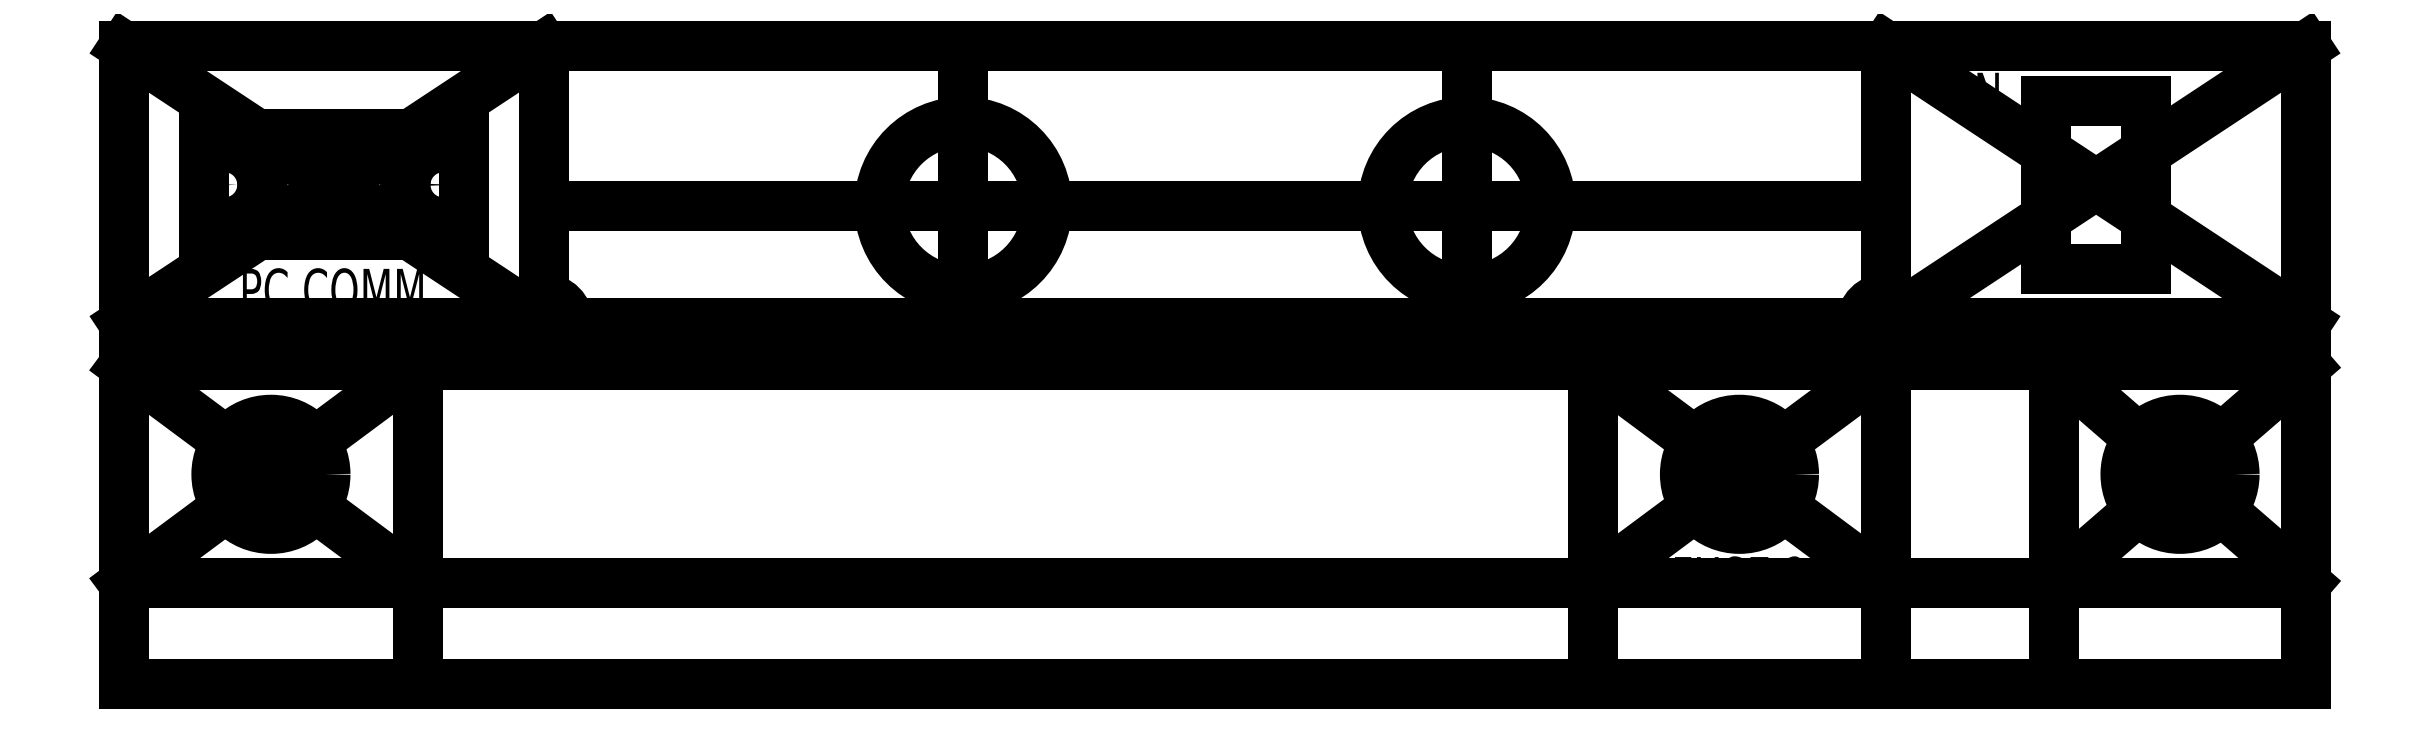
<metadata>
{"format":"dxf","ext":"dxf","renderer":"ezdxf+matplotlib","layout":"modelspace","background":"white","min_lineweight":24,"dpi":150}
</metadata>
<code>
0
SECTION
2
ENTITIES
0
LINE
8
0
10
230.2
20
-0.25
30
0
11
230.2
21
37.75
31
0
0
LINE
8
0
10
210.2
20
-0.25
30
0
11
210.2
21
37.75
31
0
0
LINE
8
0
10
175.2
20
-0.25
30
0
11
175.2
21
37.75
31
0
0
LINE
8
0
10
35.25
20
-0.25
30
0
11
35.25
21
37.75
31
0
0
LINE
8
0
10
0.25
20
11.75
30
0
11
260.2
21
11.75
31
0
0
LINE
8
0
10
230.2
20
37.75
30
0
11
260.2
21
11.75
31
0
0
LINE
8
0
10
175.2
20
37.75
30
0
11
210.2
21
11.75
31
0
0
LINE
8
0
10
35.25
20
11.75
30
0
11
0.25
21
37.75
31
0
0
LINE
8
0
10
230.2
20
11.75
30
0
11
260.2
21
37.75
31
0
0
LINE
8
0
10
260.2
20
37.75
30
0
11
210.2
21
37.75
31
0
0
LINE
8
0
10
210.2
20
37.75
30
0
11
175.2
21
11.75
31
0
0
LINE
8
0
10
35.25
20
37.75
30
0
11
0.25
21
11.75
31
0
0
LINE
8
0
10
50.25
20
75.75
30
0
11
50.25
21
37.75
31
0
0
LINE
8
0
10
210.2
20
75.75
30
0
11
210.2
21
37.75
31
0
0
LINE
8
0
10
0.25
20
42.75
30
0
11
260.2
21
42.75
31
0
0
LINE
8
0
10
210.2
20
42.75
30
0
11
260.2
21
75.75
31
0
0
LINE
8
0
10
210.2
20
75.75
30
0
11
260.2
21
42.75
31
0
0
LINE
8
0
10
50.25
20
56.75
30
0
11
210.2
21
56.75
31
0
0
LINE
8
0
10
160.2
20
75.75
30
0
11
160.2
21
37.75
31
0
0
LINE
8
0
10
100.2
20
75.75
30
0
11
100.2
21
37.75
31
0
0
LINE
8
0
10
0.25
20
75.75
30
0
11
50.25
21
42.75
31
0
0
LINE
8
0
10
50.25
20
75.75
30
0
11
0.25
21
42.75
31
0
0
LINE
8
pannello
10
0.25
20
-0.25
30
0
11
0.25
21
37.75
31
0
0
LINE
8
pannello
10
0.25
20
37.75
30
0
11
260.2
21
37.75
31
0
0
LINE
8
pannello
10
0.25
20
-0.25
30
0
11
260.2
21
-0.25
31
0
0
LINE
8
pannello
10
260.2
20
-0.25
30
0
11
260.2
21
37.75
31
0
0
CIRCLE
8
pannello
10
192.8
20
24.75
30
0
40
6.5
0
CIRCLE
8
pannello
10
245.2
20
24.75
30
0
40
6.5
0
MTEXT
8
pannello
10
245.3
20
11.68
30
0
40
5
41
100
71
5
72
0
1
PWR\~IN
7
normallatin1
50
0
73
1
44
1
0
MTEXT
8
pannello
10
194.4
20
12.39
30
0
40
5
41
100
71
5
72
0
1
FUSE\~2A
7
normallatin1
50
0
73
1
44
1
0
MTEXT
8
pannello
10
17.56
20
11.9
30
0
40
5
41
100
71
5
72
0
1
BEEP
7
normallatin1
50
0
73
1
44
1
0
LINE
8
pannello
10
0.25
20
75.75
30
0
11
260.2
21
75.75
31
0
0
LINE
8
pannello
10
0.25
20
75.75
30
0
11
0.25
21
37.75
31
0
0
LINE
8
pannello
10
260.2
20
75.75
30
0
11
260.2
21
37.75
31
0
0
CIRCLE
8
pannello
10
50.25
20
42.75
30
0
40
3
0
CIRCLE
8
pannello
10
210.2
20
42.75
30
0
40
3
0
LINE
8
pannello
10
229.2
20
49.25
30
0
11
229.2
21
69.25
31
0
0
LINE
8
pannello
10
229.2
20
69.25
30
0
11
241.2
21
69.25
31
0
0
LINE
8
pannello
10
229.2
20
49.25
30
0
11
241.2
21
49.25
31
0
0
LINE
8
pannello
10
241.2
20
49.25
30
0
11
241.2
21
69.25
31
0
0
CIRCLE
8
pannello
10
17.75
20
24.75
30
0
40
6.5
0
MTEXT
8
pannello
10
220.6
20
70.1
30
0
40
5
41
100
71
5
72
0
1
ON
7
normallatin1
50
0
73
1
44
1
0
CIRCLE
8
pannello
10
100.2
20
56.75
30
0
40
10
0
CIRCLE
8
pannello
10
160.2
20
56.75
30
0
40
10
0
LINE
8
pannello
10
9.75
20
53.25
30
0
11
9.75
21
65.25
31
0
0
LINE
8
pannello
10
9.75
20
65.25
30
0
11
40.75
21
65.25
31
0
0
LINE
8
pannello
10
9.75
20
53.25
30
0
11
40.75
21
53.25
31
0
0
LINE
8
pannello
10
40.75
20
53.25
30
0
11
40.75
21
65.25
31
0
0
CIRCLE
8
pannello
10
38.25
20
59.25
30
0
40
1.5
0
CIRCLE
8
pannello
10
12.25
20
59.25
30
0
40
1.5
0
ARC
8
pannello
10
17.36
20
63
30
0
40
1
50
90
51
186
0
LINE
8
pannello
10
16.37
20
62.9
30
0
11
17.16
21
55.4
31
0
0
ARC
8
pannello
10
18.15
20
55.5
30
0
40
1
50
186
51
270
0
LINE
8
pannello
10
18.15
20
54.5
30
0
11
32.35
21
54.5
31
0
0
ARC
8
pannello
10
32.35
20
55.5
30
0
40
1
50
270
51
354
0
LINE
8
pannello
10
34.13
20
62.9
30
0
11
33.34
21
55.4
31
0
0
LINE
8
pannello
10
17.36
20
64
30
0
11
33.14
21
64
31
0
0
ARC
8
pannello
10
33.14
20
63
30
0
40
1
50
354
51
90
0
MTEXT
8
pannello
10
131.7
20
56.64
30
0
40
5
41
100
71
5
72
0
1
LIGHTS
7
normallatin1
50
0
73
1
44
1
0
MTEXT
8
pannello
10
25.14
20
46.73
30
0
40
5
41
100
71
5
72
0
1
PC\~COMM
7
normallatin1
50
0
73
1
44
1
0
ENDSEC
0
EOF

</code>
